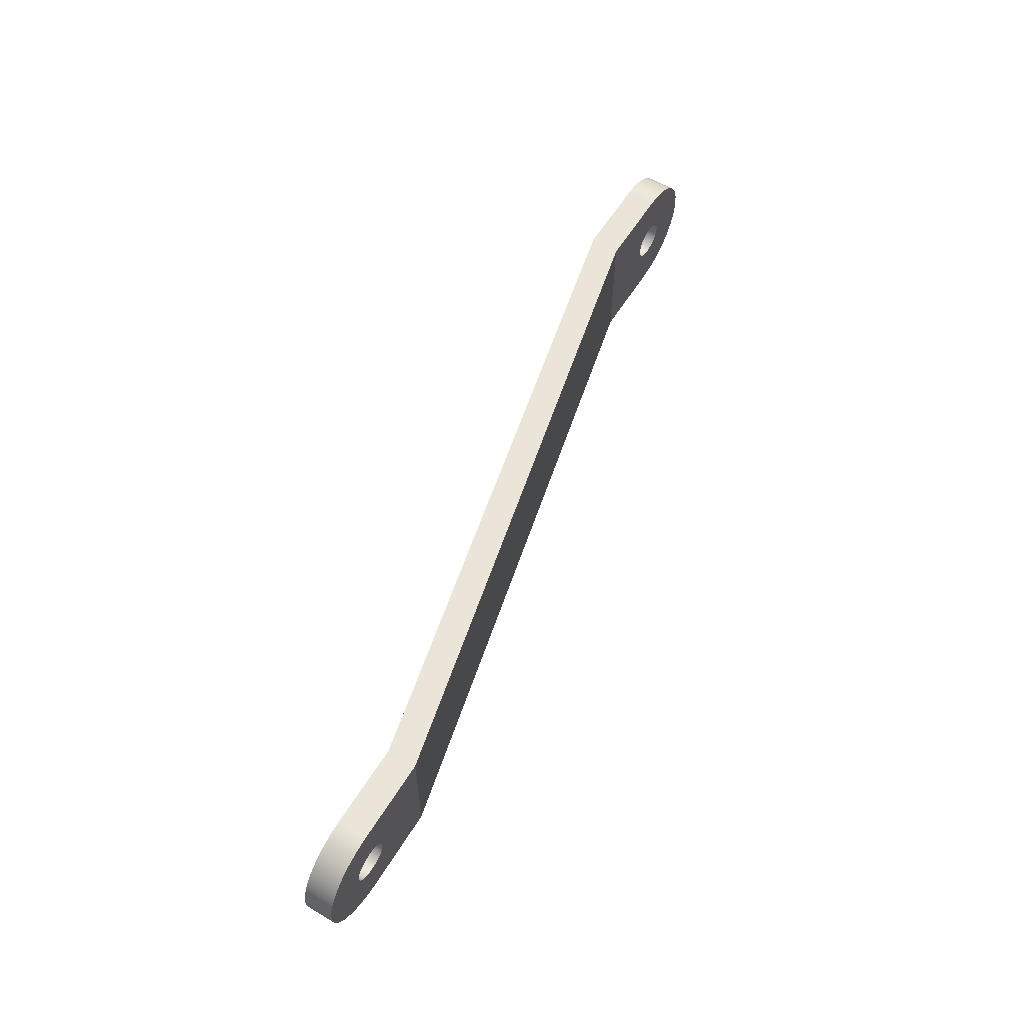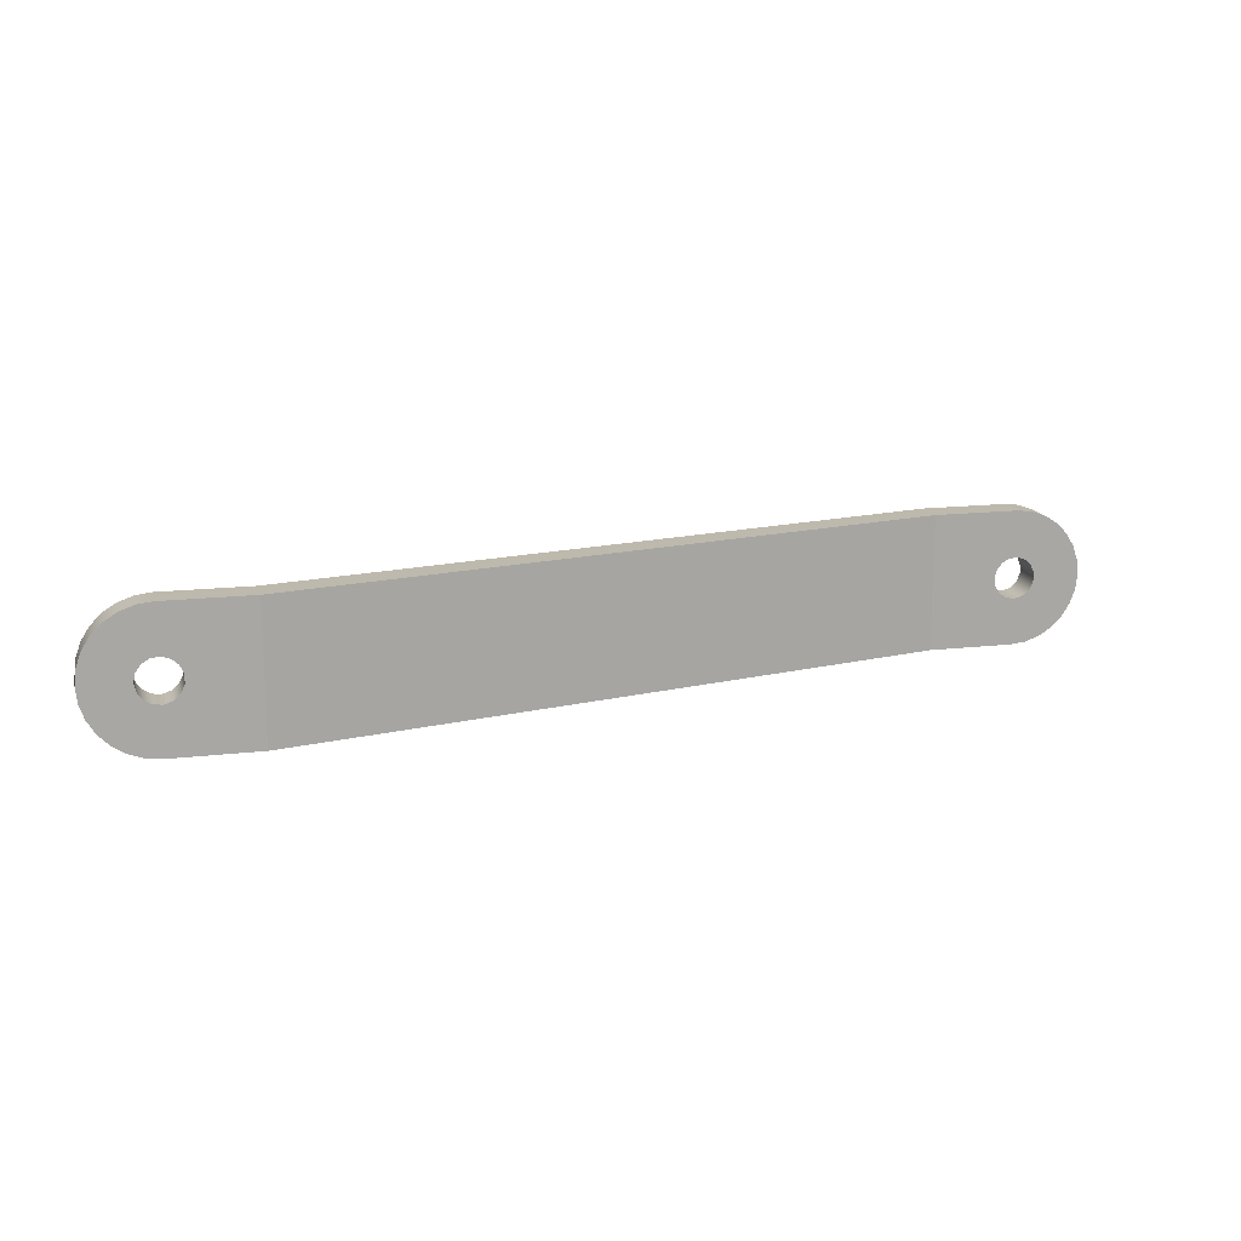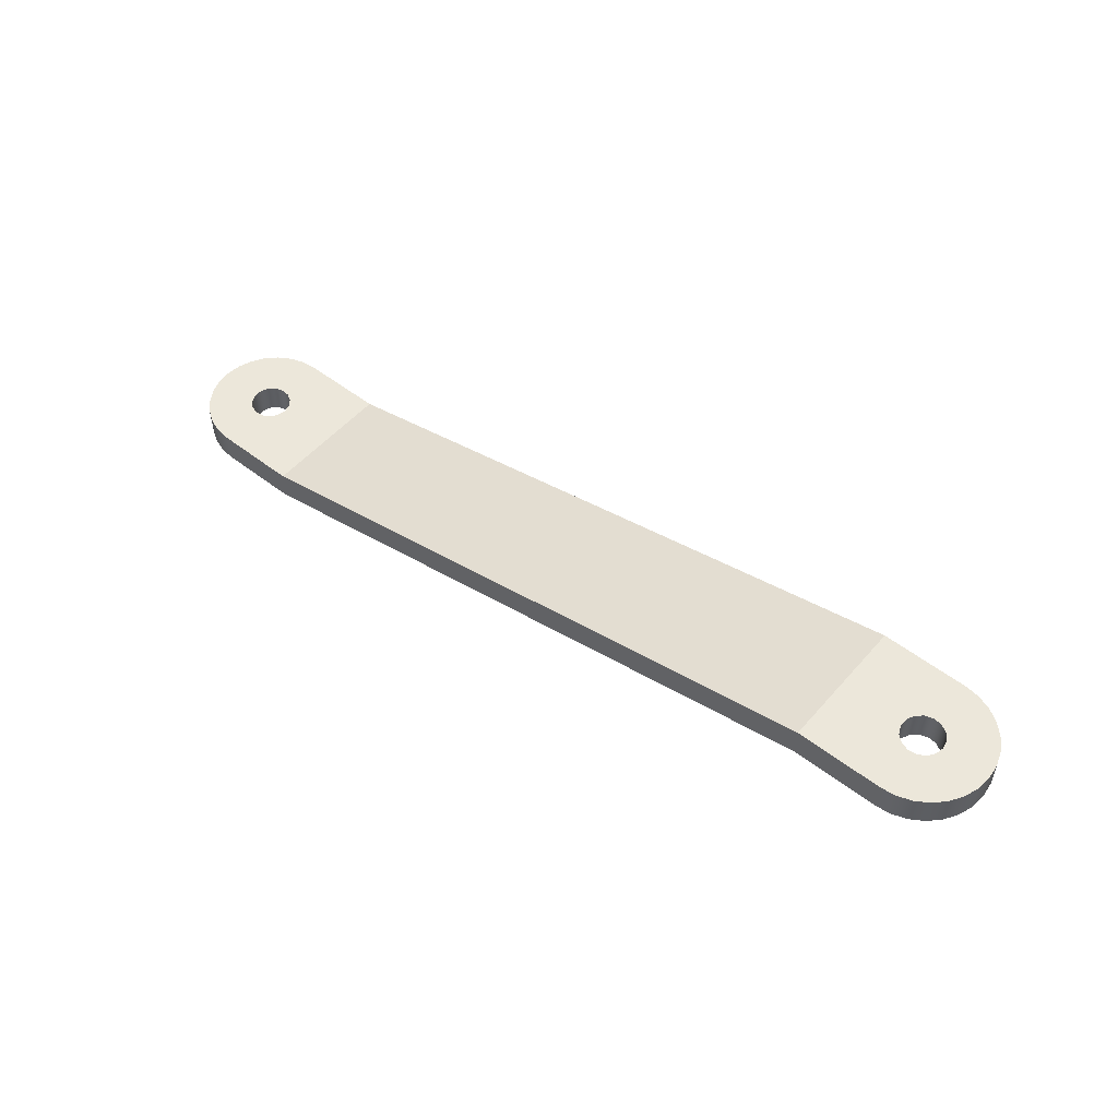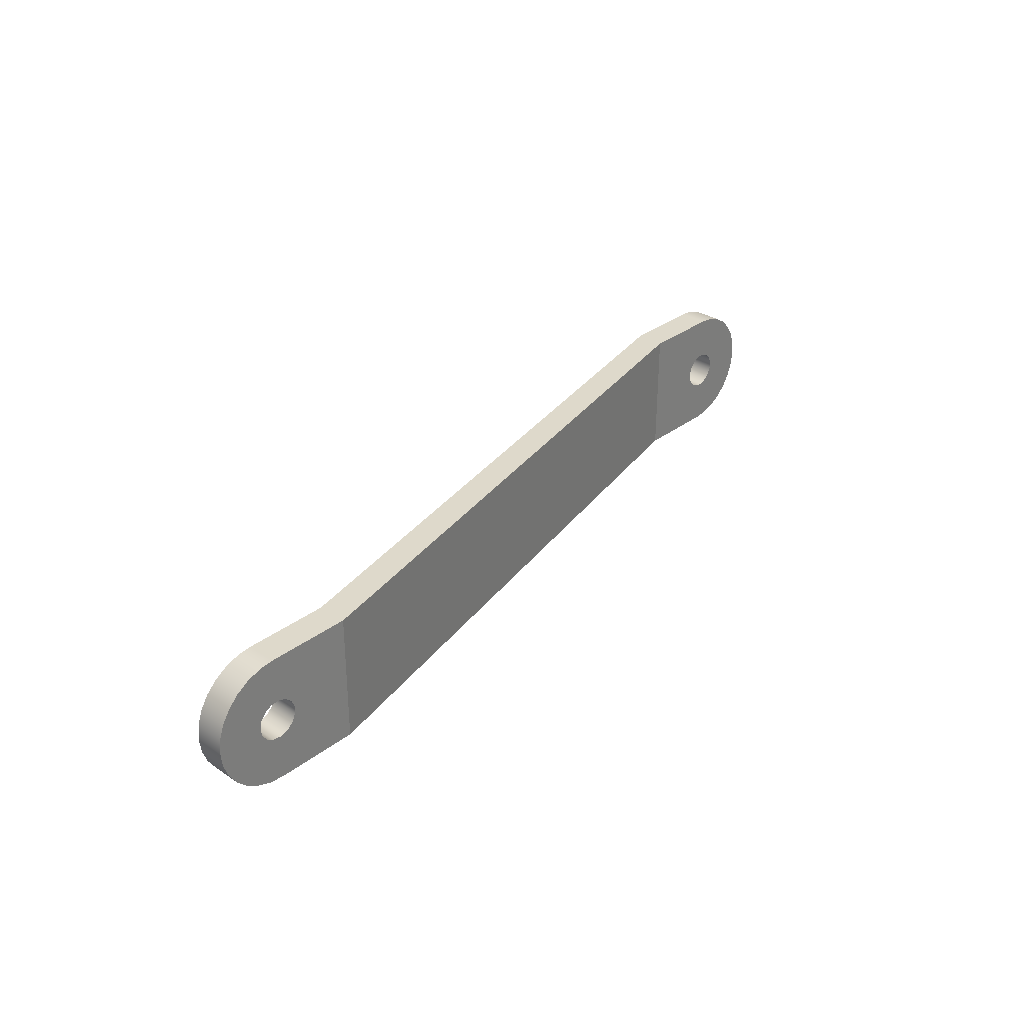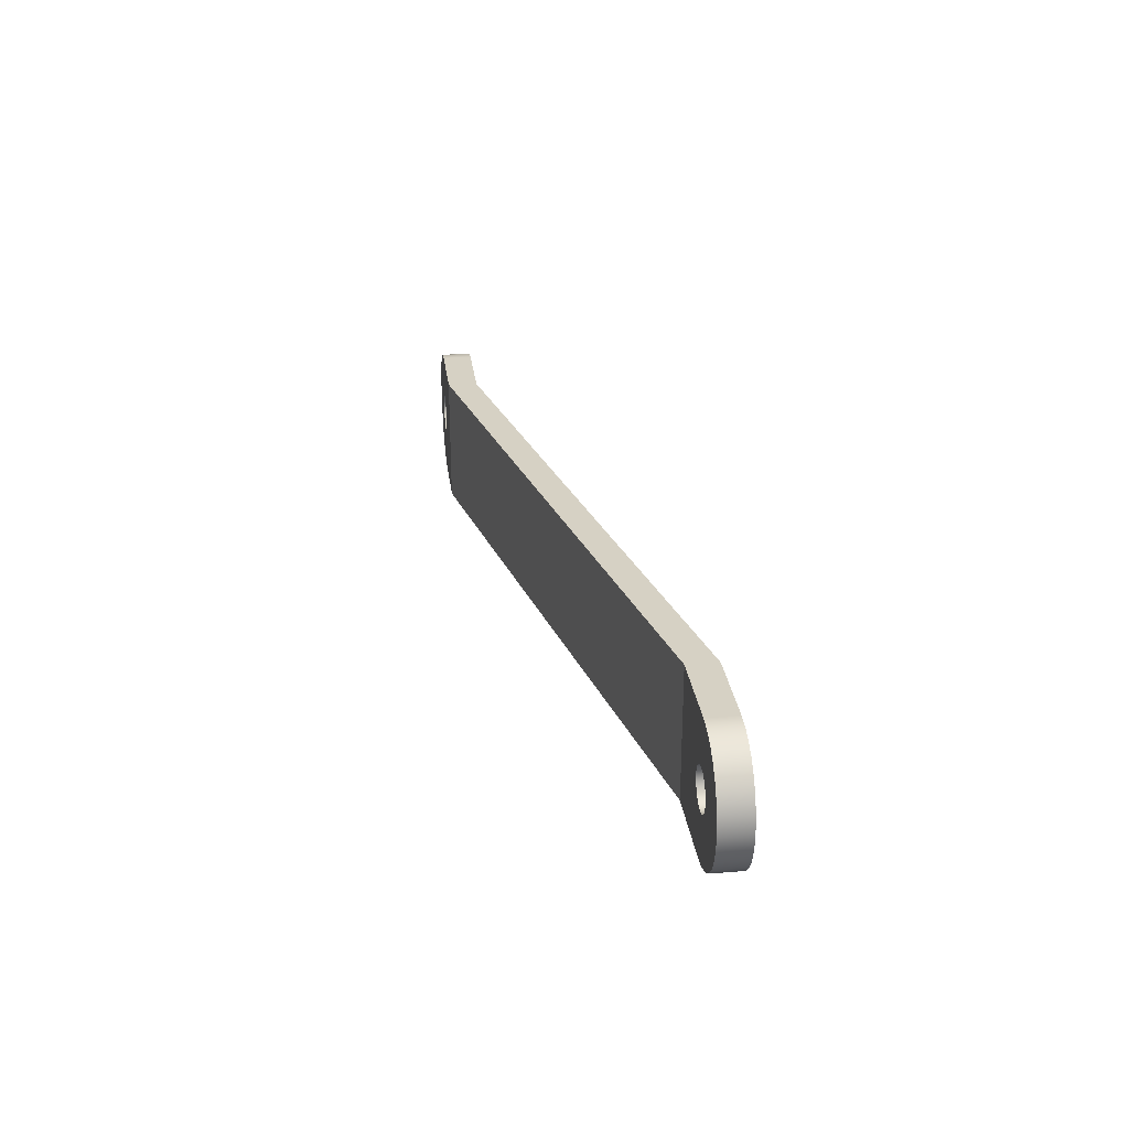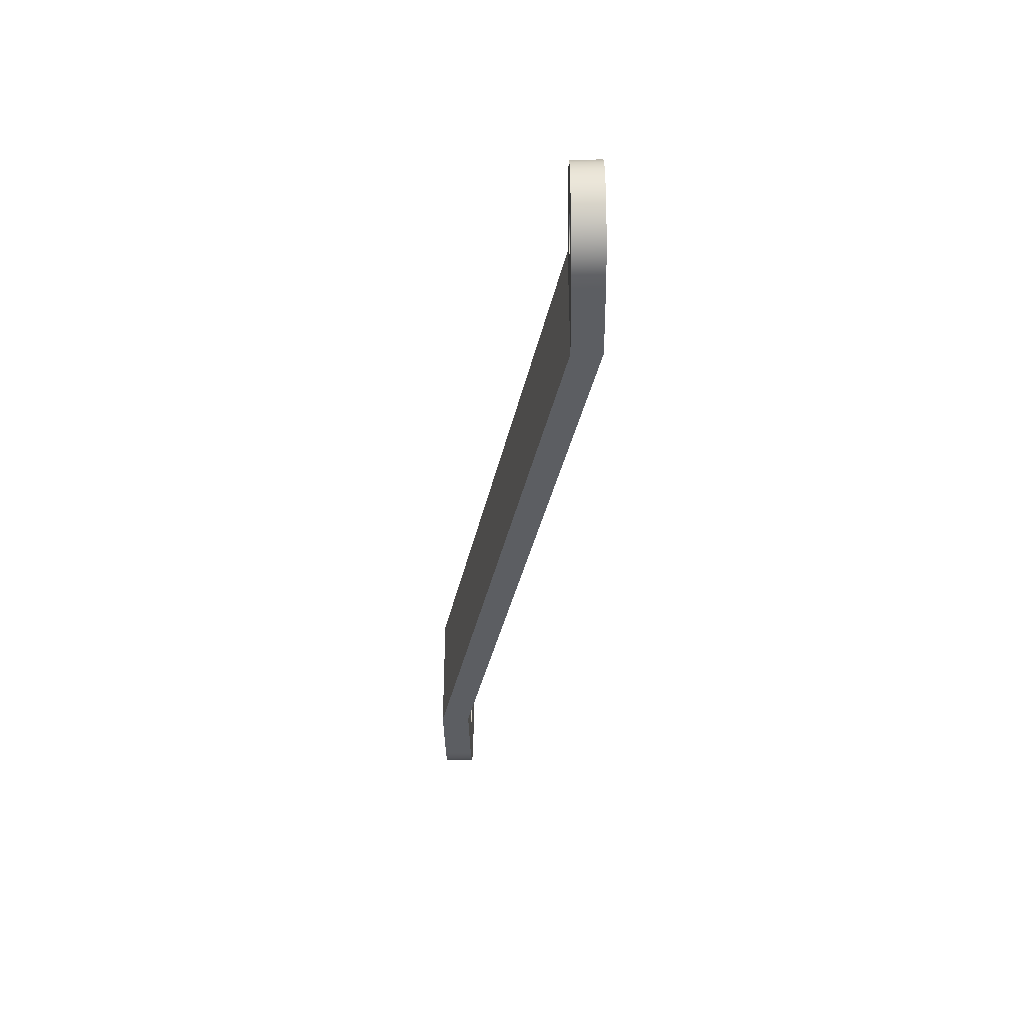
<metadata>
{"format":"obj","ext":"obj","renderer":"f3d","projection":"perspective","resolution":1024,"background":"white","views":[{"elev":59.3,"azim":121.6,"up":"+Z"},{"elev":15.2,"azim":165.9,"up":"+Z"},{"elev":52.4,"azim":39.8,"up":"+Y"},{"elev":31.7,"azim":133.1,"up":"+Z"},{"elev":26.9,"azim":83.0,"up":"+Z"},{"elev":-37.4,"azim":91.1,"up":"+Z"}]}
</metadata>
<code>
v 36.6 5.788 -1.225e-16
v 36.51 5.788 0.4067
v 36.27 5.788 0.7431
v 35.91 5.788 0.9511
v 35.5 5.788 0.9945
v 35.1 5.788 0.866
v 34.79 5.788 0.5878
v 34.62 5.788 0.2079
v 34.62 5.788 -0.2079
v 34.79 5.788 -0.5878
v 35.1 5.788 -0.866
v 35.5 5.788 -0.9945
v 35.91 5.788 -0.9511
v 36.27 5.788 -0.7431
v 36.51 5.788 -0.4067
v 36.6 7.272 -1.225e-16
v 36.51 7.272 -0.4067
v 36.27 7.272 -0.7431
v 35.91 7.272 -0.9511
v 35.5 7.272 -0.9945
v 35.1 7.272 -0.866
v 34.79 7.272 -0.5878
v 34.62 7.272 -0.2079
v 34.62 7.272 0.2079
v 34.79 7.272 0.5878
v 35.1 7.272 0.866
v 35.5 7.272 0.9945
v 35.91 7.272 0.9511
v 36.27 7.272 0.7431
v 36.51 7.272 0.4067
v 36.6 5.788 -1.225e-16
v 36.6 7.272 -1.225e-16
v 35.6 5.788 3.25
v 36.32 5.788 3.169
v 37.01 5.788 2.928
v 37.63 5.788 2.541
v 38.14 5.788 2.026
v 38.53 5.788 1.41
v 38.77 5.788 0.7232
v 38.85 5.788 -2.819e-07
v 38.77 5.788 -0.7232
v 38.53 5.788 -1.41
v 38.14 5.788 -2.026
v 37.63 5.788 -2.541
v 37.01 5.788 -2.928
v 36.32 5.788 -3.169
v 35.6 5.788 -3.25
v 35.6 7.272 -3.25
v 36.32 7.272 -3.169
v 37.01 7.272 -2.928
v 37.63 7.272 -2.541
v 38.14 7.272 -2.026
v 38.53 7.272 -1.41
v 38.77 7.272 -0.7232
v 38.85 7.272 3.193e-11
v 38.77 7.272 0.7232
v 38.53 7.272 1.41
v 38.14 7.272 2.026
v 37.63 7.272 2.541
v 37.01 7.272 2.928
v 36.32 7.272 3.169
v 35.6 7.272 3.25
v 35.6 7.272 -3.25
v 35.6 5.788 -3.25
v 31.5 5.788 -3.25
v -0.06605 -1.5 -3.25
v -4.1 -1.5 -3.25
v -4.1 0 -3.25
v 0 0 -3.25
v 31.5 7.272 -3.25
v 36.6 5.788 -1.225e-16
v 36.51 5.788 -0.4067
v 36.27 5.788 -0.7431
v 35.91 5.788 -0.9511
v 35.5 5.788 -0.9945
v 35.1 5.788 -0.866
v 34.79 5.788 -0.5878
v 34.62 5.788 -0.2079
v 34.62 5.788 0.2079
v 34.79 5.788 0.5878
v 35.1 5.788 0.866
v 35.5 5.788 0.9945
v 35.91 5.788 0.9511
v 36.27 5.788 0.7431
v 36.51 5.788 0.4067
v 35.6 5.788 -3.25
v 36.32 5.788 -3.169
v 37.01 5.788 -2.928
v 37.63 5.788 -2.541
v 38.14 5.788 -2.026
v 38.53 5.788 -1.41
v 38.77 5.788 -0.7232
v 38.85 5.788 -2.819e-07
v 38.77 5.788 0.7232
v 38.53 5.788 1.41
v 38.14 5.788 2.026
v 37.63 5.788 2.541
v 37.01 5.788 2.928
v 36.32 5.788 3.169
v 35.6 5.788 3.25
v 31.5 5.788 3.25
v 31.5 5.788 -3.25
v -4.1 -1.5 -3.25
v -4.823 -1.5 -3.169
v -5.51 -1.5 -2.928
v -6.126 -1.5 -2.541
v -6.641 -1.5 -2.026
v -7.028 -1.5 -1.41
v -7.269 -1.5 -0.7232
v -7.35 -1.5 5.331e-07
v -7.269 -1.5 0.7232
v -7.028 -1.5 1.41
v -6.641 -1.5 2.026
v -6.126 -1.5 2.541
v -5.51 -1.5 2.928
v -4.823 -1.5 3.169
v -4.1 -1.5 3.25
v -4.1 0 3.25
v -4.823 0 3.169
v -5.51 0 2.928
v -6.126 0 2.541
v -6.641 0 2.026
v -7.028 0 1.41
v -7.269 0 0.7232
v -7.35 0 -2.533e-10
v -7.269 0 -0.7232
v -7.028 0 -1.41
v -6.641 0 -2.026
v -6.126 0 -2.541
v -5.51 0 -2.928
v -4.823 0 -3.169
v -4.1 0 -3.25
v -3.1 -1.5 -1.225e-16
v -3.186 -1.5 0.4067
v -3.431 -1.5 0.7431
v -3.791 -1.5 0.9511
v -4.205 -1.5 0.9945
v -4.6 -1.5 0.866
v -4.909 -1.5 0.5878
v -5.078 -1.5 0.2079
v -5.078 -1.5 -0.2079
v -4.909 -1.5 -0.5878
v -4.6 -1.5 -0.866
v -4.205 -1.5 -0.9945
v -3.791 -1.5 -0.9511
v -3.431 -1.5 -0.7431
v -3.186 -1.5 -0.4067
v -3.1 0 -1.225e-16
v -3.186 0 -0.4067
v -3.431 0 -0.7431
v -3.791 0 -0.9511
v -4.205 0 -0.9945
v -4.6 0 -0.866
v -4.909 0 -0.5878
v -5.078 0 -0.2079
v -5.078 0 0.2079
v -4.909 0 0.5878
v -4.6 0 0.866
v -4.205 0 0.9945
v -3.791 0 0.9511
v -3.431 0 0.7431
v -3.186 0 0.4067
v -3.1 -1.5 -1.225e-16
v -3.1 0 -1.225e-16
v 35.6 5.788 3.25
v 35.6 7.272 3.25
v 31.5 7.272 3.25
v 0 0 3.25
v -4.1 0 3.25
v -4.1 -1.5 3.25
v -0.06605 -1.5 3.25
v 31.5 5.788 3.25
v -4.1 -1.5 3.25
v -4.823 -1.5 3.169
v -5.51 -1.5 2.928
v -6.126 -1.5 2.541
v -6.641 -1.5 2.026
v -7.028 -1.5 1.41
v -7.269 -1.5 0.7232
v -7.35 -1.5 5.331e-07
v -7.269 -1.5 -0.7232
v -7.028 -1.5 -1.41
v -6.641 -1.5 -2.026
v -6.126 -1.5 -2.541
v -5.51 -1.5 -2.928
v -4.823 -1.5 -3.169
v -4.1 -1.5 -3.25
v -0.06605 -1.5 -3.25
v -0.06605 -1.5 3.25
v -3.1 -1.5 -1.225e-16
v -3.186 -1.5 -0.4067
v -3.431 -1.5 -0.7431
v -3.791 -1.5 -0.9511
v -4.205 -1.5 -0.9945
v -4.6 -1.5 -0.866
v -4.909 -1.5 -0.5878
v -5.078 -1.5 -0.2079
v -5.078 -1.5 0.2079
v -4.909 -1.5 0.5878
v -4.6 -1.5 0.866
v -4.205 -1.5 0.9945
v -3.791 -1.5 0.9511
v -3.431 -1.5 0.7431
v -3.186 -1.5 0.4067
v -4.1 0 -3.25
v -4.823 0 -3.169
v -5.51 0 -2.928
v -6.126 0 -2.541
v -6.641 0 -2.026
v -7.028 0 -1.41
v -7.269 0 -0.7232
v -7.35 0 -2.533e-10
v -7.269 0 0.7232
v -7.028 0 1.41
v -6.641 0 2.026
v -6.126 0 2.541
v -5.51 0 2.928
v -4.823 0 3.169
v -4.1 0 3.25
v 0 0 3.25
v 0 0 -3.25
v -3.1 0 -1.225e-16
v -3.186 0 0.4067
v -3.431 0 0.7431
v -3.791 0 0.9511
v -4.205 0 0.9945
v -4.6 0 0.866
v -4.909 0 0.5878
v -5.078 0 0.2079
v -5.078 0 -0.2079
v -4.909 0 -0.5878
v -4.6 0 -0.866
v -4.205 0 -0.9945
v -3.791 0 -0.9511
v -3.431 0 -0.7431
v -3.186 0 -0.4067
v 0 0 -3.25
v 0 0 3.25
v 31.5 7.272 3.25
v 31.5 7.272 -3.25
v 36.6 7.272 -1.225e-16
v 36.51 7.272 0.4067
v 36.27 7.272 0.7431
v 35.91 7.272 0.9511
v 35.5 7.272 0.9945
v 35.1 7.272 0.866
v 34.79 7.272 0.5878
v 34.62 7.272 0.2079
v 34.62 7.272 -0.2079
v 34.79 7.272 -0.5878
v 35.1 7.272 -0.866
v 35.5 7.272 -0.9945
v 35.91 7.272 -0.9511
v 36.27 7.272 -0.7431
v 36.51 7.272 -0.4067
v 35.6 7.272 3.25
v 36.32 7.272 3.169
v 37.01 7.272 2.928
v 37.63 7.272 2.541
v 38.14 7.272 2.026
v 38.53 7.272 1.41
v 38.77 7.272 0.7232
v 38.85 7.272 3.193e-11
v 38.77 7.272 -0.7232
v 38.53 7.272 -1.41
v 38.14 7.272 -2.026
v 37.63 7.272 -2.541
v 37.01 7.272 -2.928
v 36.32 7.272 -3.169
v 35.6 7.272 -3.25
v 31.5 7.272 -3.25
v 31.5 7.272 3.25
v 31.5 5.788 -3.25
v 31.5 5.788 3.25
v -0.06605 -1.5 3.25
v -0.06605 -1.5 -3.25
g 96c17d52-e2ca-11ea-b5fa-54bf646e7e1f
f 2 30 1
f 1 30 32
f 31 16 15
f 15 16 17
f 15 17 14
f 14 17 18
f 14 18 13
f 13 18 19
f 13 19 12
f 12 19 20
f 12 20 11
f 11 20 21
f 11 21 10
f 10 21 22
f 10 22 9
f 9 22 23
f 9 23 8
f 8 23 24
f 8 24 7
f 7 24 25
f 7 25 6
f 6 25 26
f 6 26 5
f 5 26 27
f 5 27 4
f 4 27 28
f 4 28 3
f 3 28 29
f 3 29 2
f 2 29 30
g 95ed63fa-e2ca-11ea-90e6-54bf646e7e1f
f 62 33 61
f 61 33 34
f 61 34 60
f 60 34 35
f 60 35 59
f 59 35 36
f 59 36 58
f 58 36 37
f 58 37 57
f 57 37 38
f 57 38 56
f 56 38 39
f 56 39 55
f 55 39 40
f 55 40 54
f 54 40 41
f 54 41 53
f 53 41 42
f 53 42 52
f 52 42 43
f 52 43 51
f 51 43 44
f 51 44 50
f 50 44 45
f 50 45 49
f 49 45 46
f 49 46 48
f 48 46 47
g 942f3898-e2ca-11ea-ac3a-54bf646e7e1f
f 64 65 63
f 63 65 70
f 70 65 69
f 69 65 66
f 69 66 68
f 68 66 67
g 94457fb6-e2ca-11ea-bef5-54bf646e7e1f
f 72 92 71
f 71 92 93
f 71 93 94
f 92 72 91
f 91 72 73
f 91 73 90
f 90 73 89
f 89 73 74
f 89 74 88
f 88 74 87
f 87 74 75
f 87 75 86
f 86 75 76
f 86 76 102
f 102 76 77
f 102 77 78
f 78 79 102
f 102 79 101
f 101 79 80
f 101 80 81
f 101 81 100
f 100 81 82
f 100 82 99
f 99 82 83
f 99 83 98
f 98 83 97
f 97 83 84
f 97 84 96
f 96 84 95
f 95 84 85
f 95 85 94
f 94 85 71
g 952b9a64-e2ca-11ea-a9a4-54bf646e7e1f
f 132 103 131
f 131 103 104
f 131 104 130
f 130 104 105
f 130 105 129
f 129 105 106
f 129 106 128
f 128 106 107
f 128 107 127
f 127 107 108
f 127 108 126
f 126 108 109
f 126 109 125
f 125 109 110
f 125 110 124
f 124 110 111
f 124 111 123
f 123 111 112
f 123 112 122
f 122 112 113
f 122 113 121
f 121 113 114
f 121 114 120
f 120 114 115
f 120 115 119
f 119 115 116
f 119 116 118
f 118 116 117
g 95305550-e2ca-11ea-8d1b-54bf646e7e1f
f 134 162 133
f 133 162 164
f 163 148 147
f 147 148 149
f 147 149 146
f 146 149 150
f 146 150 145
f 145 150 151
f 145 151 144
f 144 151 152
f 144 152 143
f 143 152 153
f 143 153 142
f 142 153 154
f 142 154 141
f 141 154 155
f 141 155 140
f 140 155 156
f 140 156 139
f 139 156 157
f 139 157 138
f 138 157 158
f 138 158 137
f 137 158 159
f 137 159 136
f 136 159 160
f 136 160 135
f 135 160 161
f 135 161 134
f 134 161 162
g 94634106-e2ca-11ea-9db0-54bf646e7e1f
f 165 166 172
f 172 166 167
f 172 167 168
f 172 168 171
f 171 168 169
f 171 169 170
g 945a1958-e2ca-11ea-9db9-54bf646e7e1f
f 174 201 173
f 173 201 202
f 173 202 203
f 174 175 201
f 201 175 200
f 200 175 176
f 200 176 177
f 200 177 199
f 199 177 178
f 199 178 179
f 199 179 198
f 198 179 180
f 198 180 197
f 197 180 181
f 197 181 196
f 196 181 182
f 196 182 183
f 196 183 195
f 195 183 184
f 195 184 185
f 195 185 194
f 194 185 186
f 194 186 187
f 188 192 187
f 187 192 193
f 187 193 194
f 189 190 188
f 188 190 191
f 188 191 192
f 173 203 189
f 189 203 204
f 189 204 190
g 9433a56c-e2ca-11ea-9a39-54bf646e7e1f
f 206 233 205
f 205 233 234
f 205 234 235
f 206 207 233
f 233 207 232
f 232 207 208
f 232 208 209
f 232 209 231
f 231 209 210
f 231 210 230
f 230 210 211
f 230 211 212
f 230 212 229
f 229 212 213
f 229 213 214
f 229 214 228
f 228 214 215
f 228 215 227
f 227 215 216
f 227 216 217
f 227 217 226
f 226 217 218
f 226 218 219
f 220 224 219
f 219 224 225
f 219 225 226
f 221 222 220
f 220 222 223
f 220 223 224
f 205 235 221
f 221 235 236
f 221 236 222
g 94383946-e2ca-11ea-91eb-54bf646e7e1f
f 238 239 237
f 237 239 240
g 943ca60c-e2ca-11ea-8316-54bf646e7e1f
f 242 262 241
f 241 262 263
f 241 263 264
f 262 242 261
f 261 242 243
f 261 243 260
f 260 243 259
f 259 243 244
f 259 244 258
f 258 244 257
f 257 244 245
f 257 245 256
f 256 245 246
f 256 246 272
f 272 246 247
f 272 247 248
f 272 248 271
f 271 248 249
f 271 249 250
f 250 251 271
f 271 251 270
f 270 251 252
f 270 252 269
f 269 252 253
f 269 253 268
f 268 253 267
f 267 253 254
f 267 254 266
f 266 254 265
f 265 254 255
f 265 255 264
f 264 255 241
g 944a3a94-e2ca-11ea-83fa-54bf646e7e1f
f 274 275 273
f 273 275 276

</code>
